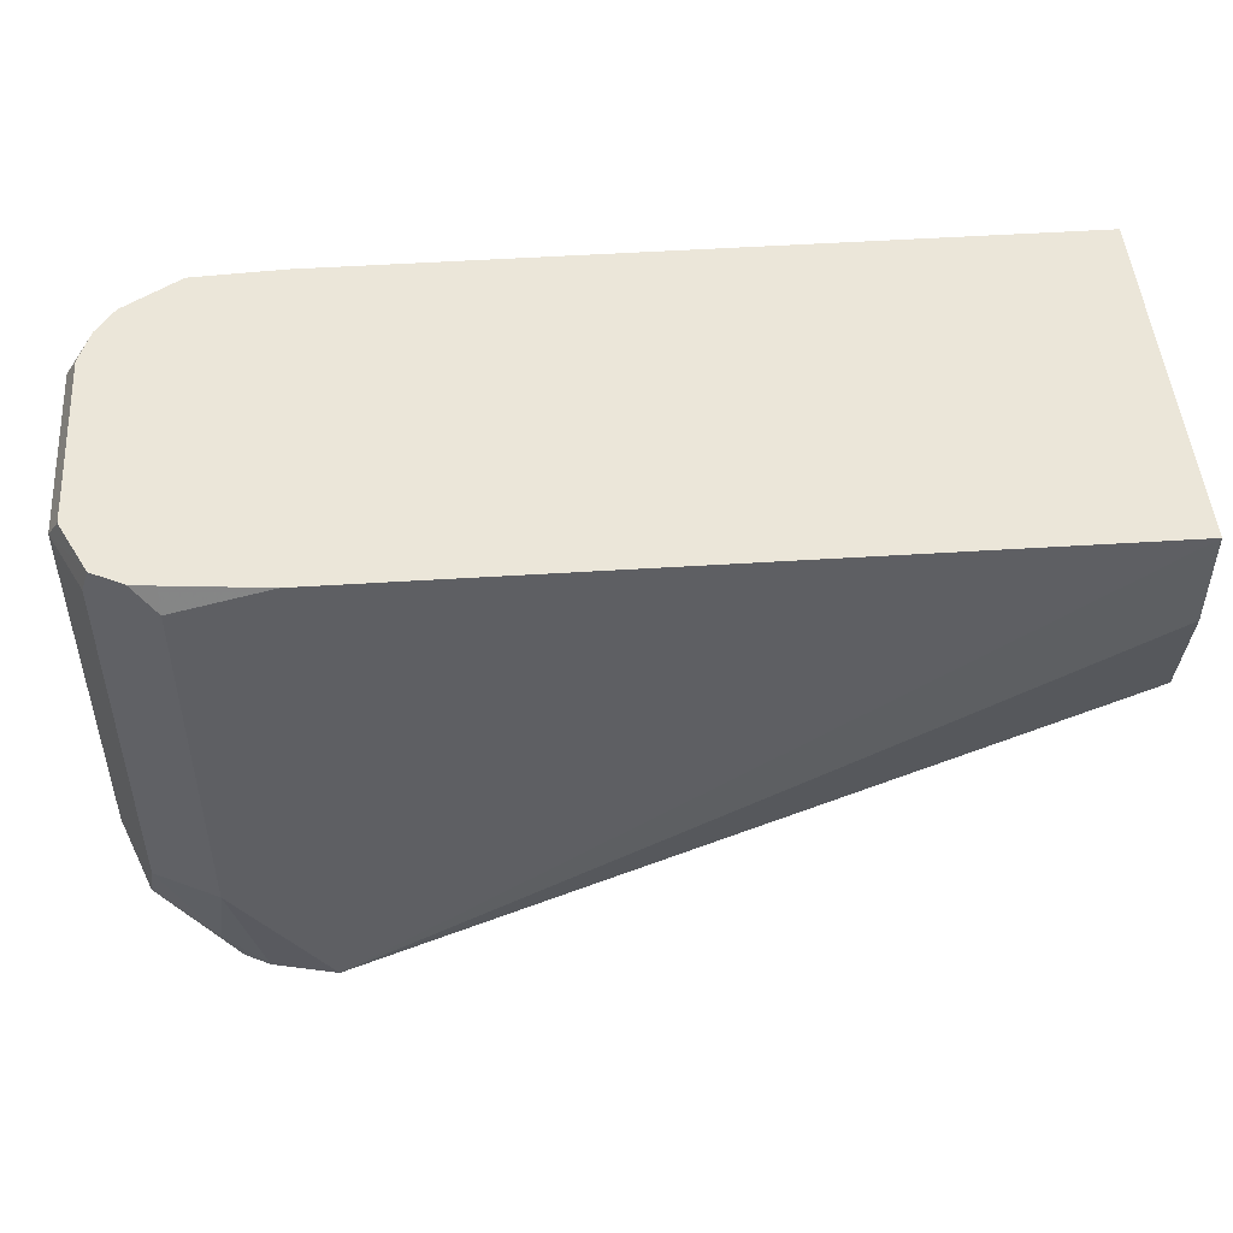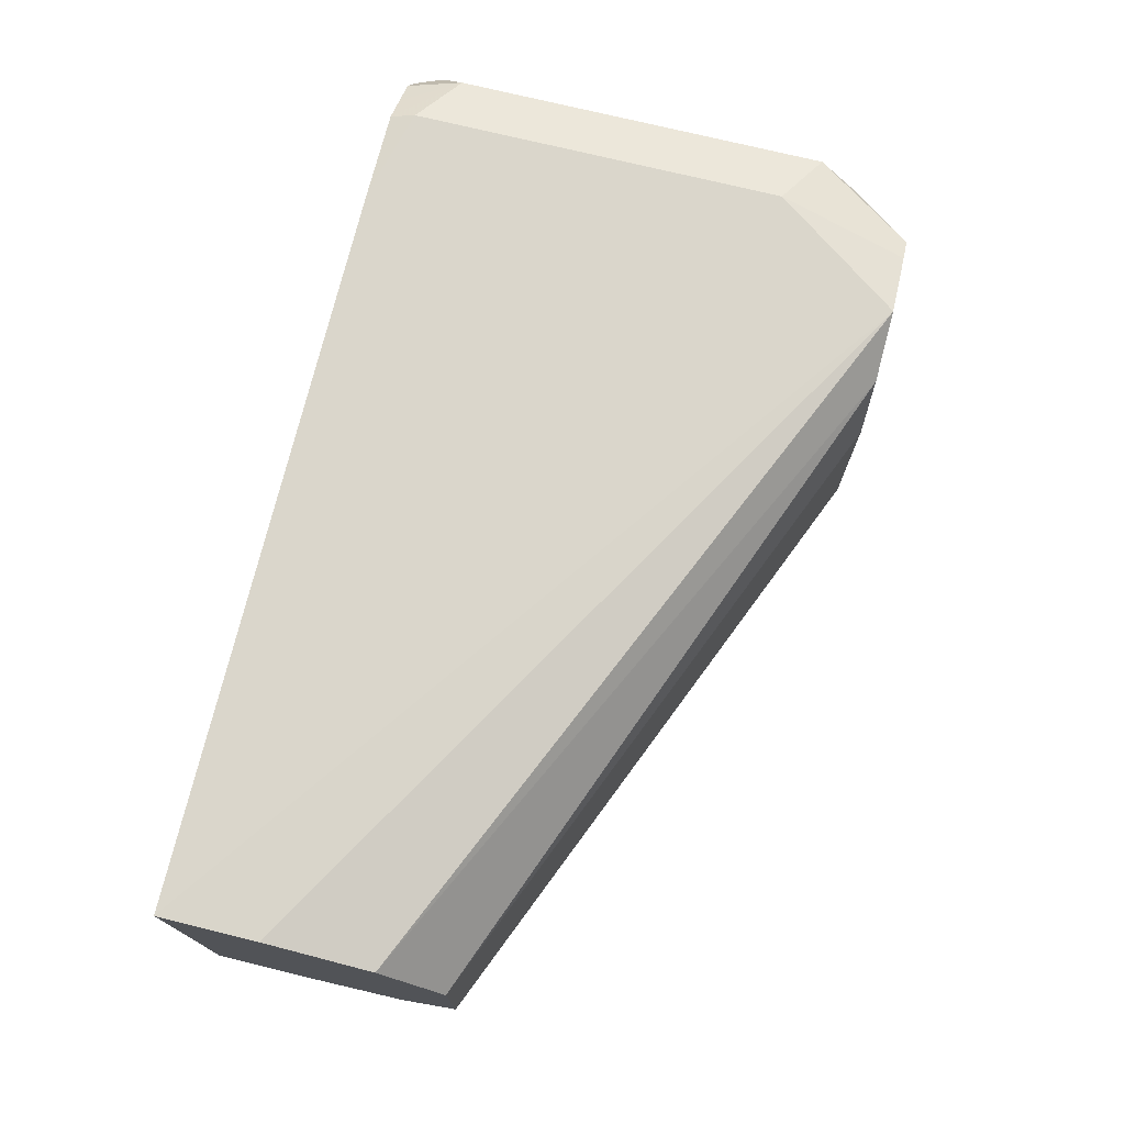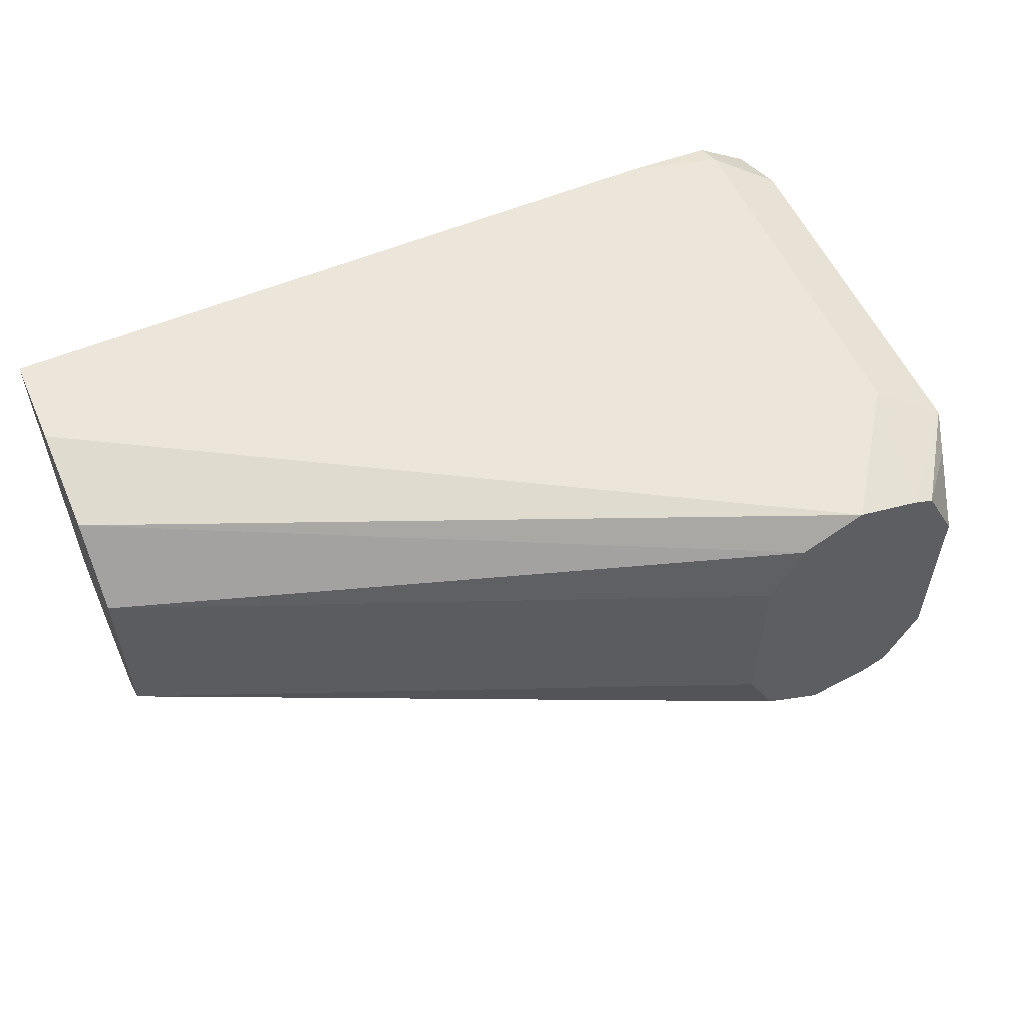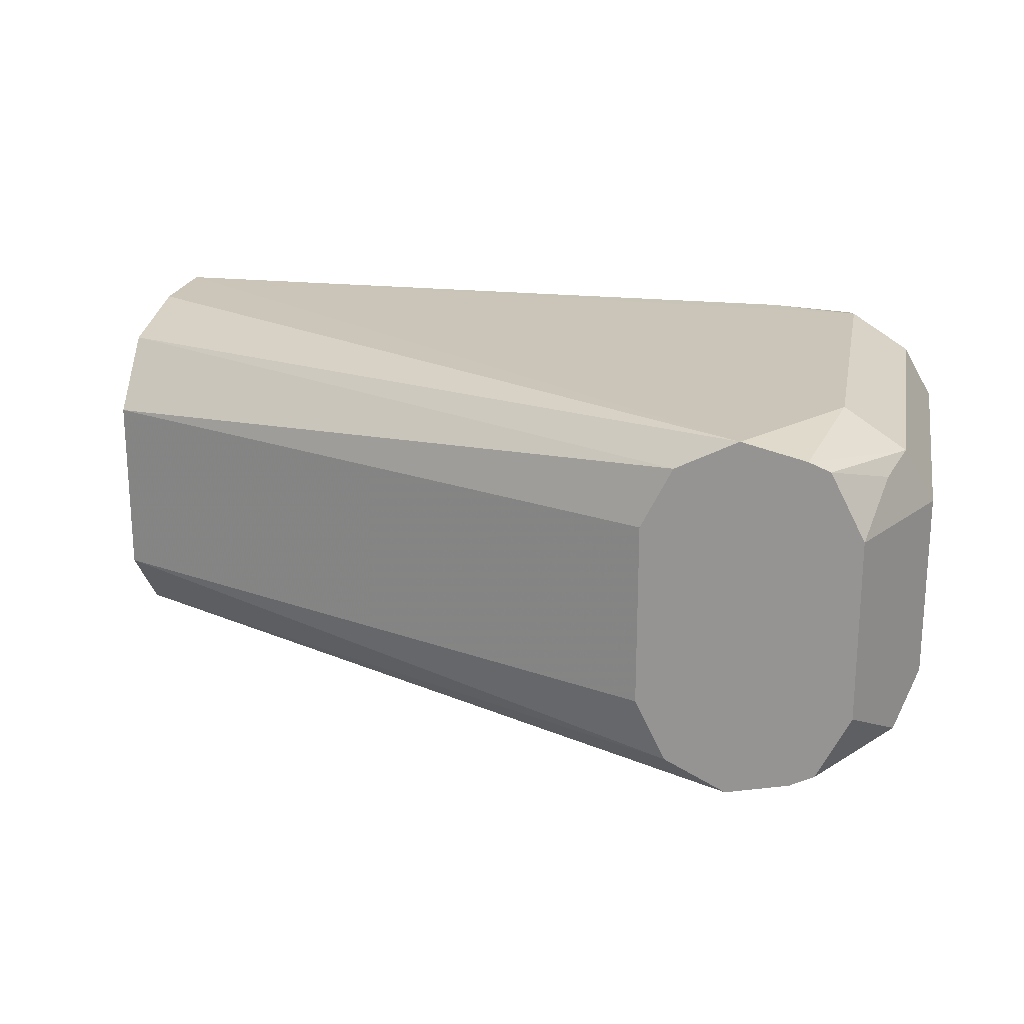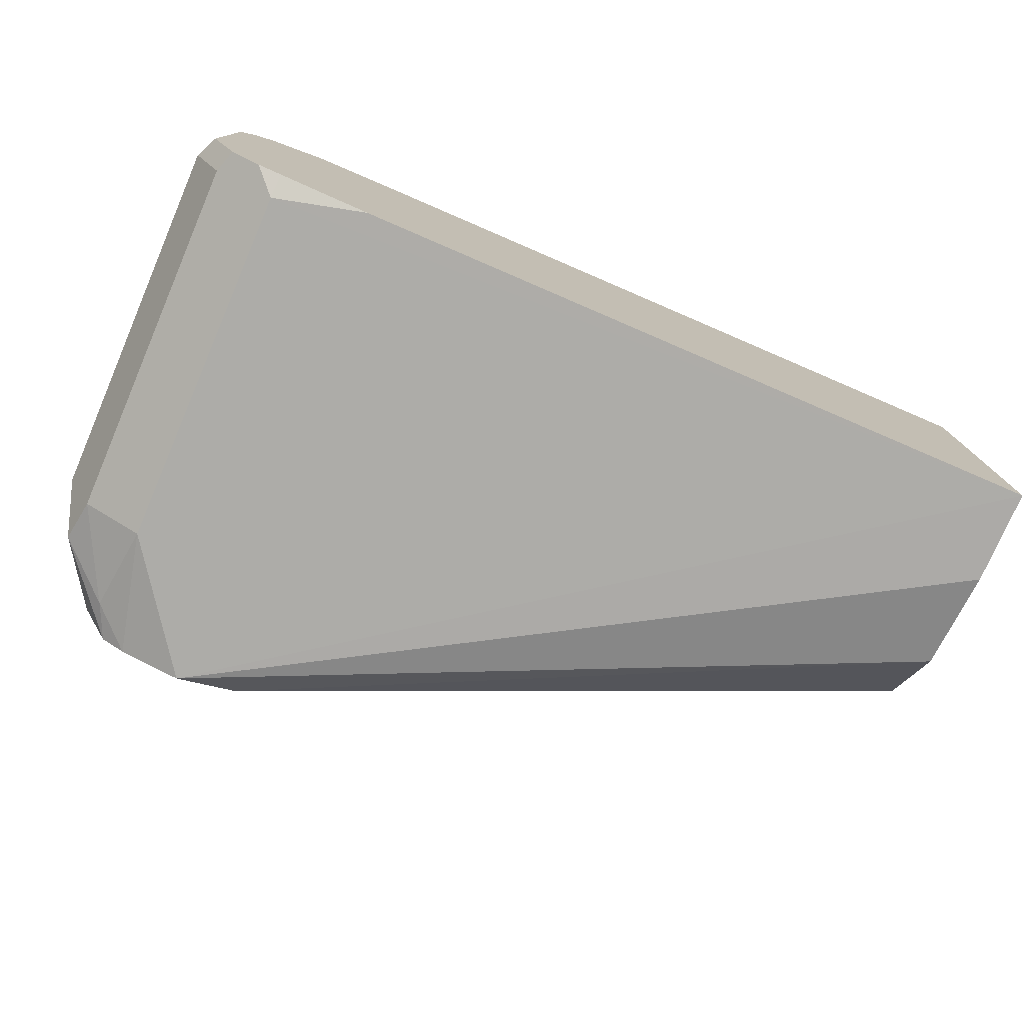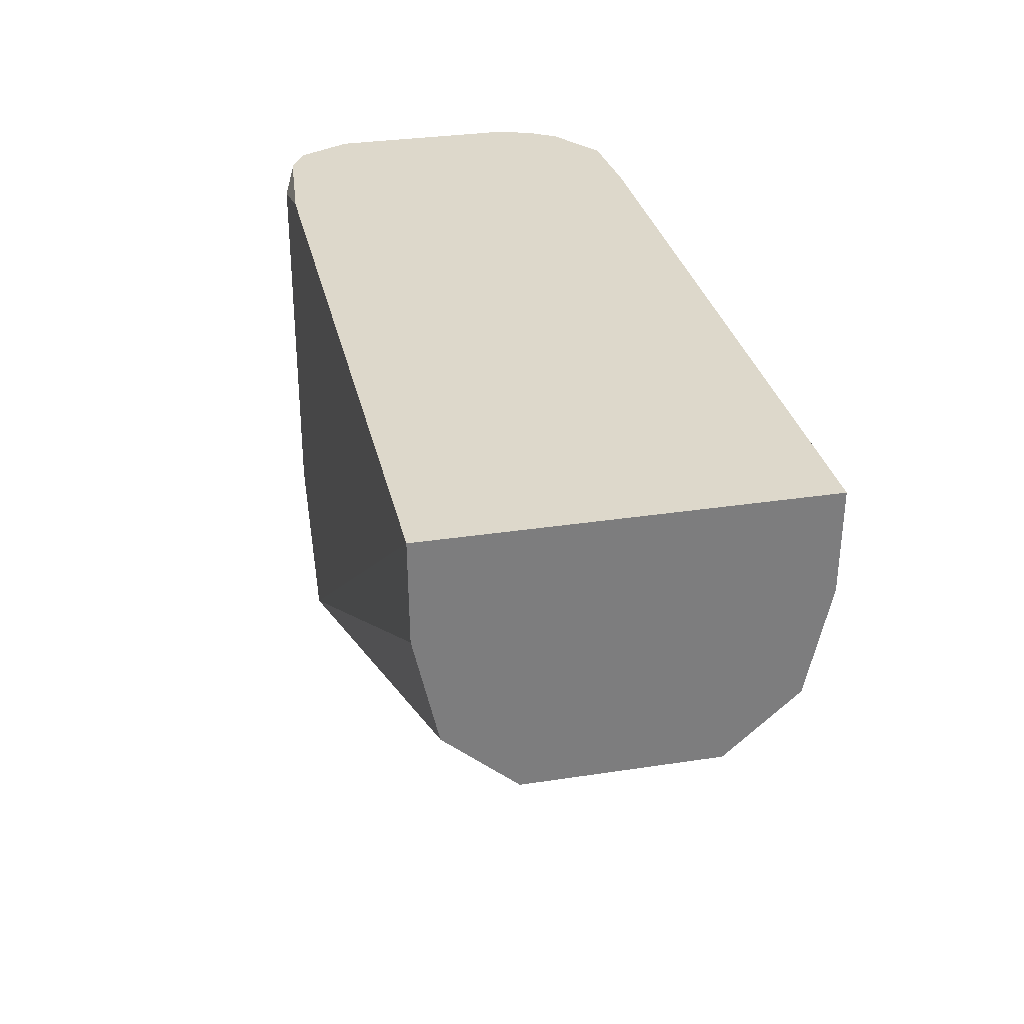
<metadata>
{"format":"obj","ext":"obj","renderer":"f3d","projection":"perspective","resolution":1024,"background":"white","views":[{"elev":48.3,"azim":175.8,"up":"+Y"},{"elev":74.1,"azim":-76.3,"up":"+Z"},{"elev":55.5,"azim":-23.9,"up":"+Z"},{"elev":20.5,"azim":10.9,"up":"+Z"},{"elev":-76.7,"azim":156.7,"up":"+Z"},{"elev":31.1,"azim":-102.4,"up":"+Y"}]}
</metadata>
<code>
v 0.3649 0.7403 0.01778
v 0.3649 0.7403 -0.02304
v 0.3622 0.7403 0.02568
v 0.3675 0.735 0.02041
v 0.3675 0.735 -0.02041
v 0.3589 0.7403 -0.0349
v 0.3583 0.7403 0.03161
v 0.3607 0.7282 0.03402
v 0.3675 0.6533 0.02041
v 0.3675 0.6533 -0.02041
v 0.3607 0.735 -0.03402
v 0.3607 0.6533 -0.03402
v 0.3523 0.7403 -0.0382
v 0.3523 0.7403 0.03556
v 0.346 0.7403 0.03977
v 0.3471 0.735 0.04083
v 0.3607 0.6465 0.03402
v 0.3533 0.6249 0.02041
v 0.3533 0.6249 -0.02041
v 0.3624 0.6431 -0.03062
v 0.3496 0.6329 -0.03573
v 0.3471 0.6533 -0.04083
v 0.3471 0.7403 -0.03886
v 0.3471 0.735 -0.04083
v 0.3266 0.7403 0.04083
v 0.1677 0.7403 0.04103
v 0.3471 0.6533 0.04083
v 0.3573 0.638 0.03062
v 0.3408 0.6249 0.03729
v 0.3456 0.6249 0.03535
v 0.3459 0.6249 -0.03505
v 0.3406 0.6249 -0.03773
v 0.3266 0.6249 -0.04083
v 0.1677 0.7403 -0.04103
v 0.3266 0.7403 -0.04083
v 0.1677 0.719 0.04083
v 0.3266 0.6249 0.04083
v 0.3186 0.6249 -0.03681
v 0.1677 0.696 -0.03573
v 0.1677 0.7146 -0.03985
v 0.1677 0.719 -0.04083
v 0.1677 0.714 0.03973
v 0.3213 0.6249 0.03815
v 0.1677 0.696 0.03573
v 0.313 0.6249 -0.03402
v 0.1677 0.6826 -0.02041
v 0.313 0.6249 0.03402
v 0.1677 0.6826 0.02041
v 0.3062 0.6249 -0.02041
v 0.3062 0.6249 0.02041
f 24 34 35
f 26 34 41
f 20 31 21
f 23 24 35
f 22 34 24
f 22 33 34
f 22 32 33
f 21 32 22
f 21 31 32
f 19 31 20
f 18 50 49
f 18 32 31
f 18 33 32
f 18 38 33
f 18 45 38
f 18 49 45
f 18 47 50
f 18 43 47
f 18 37 43
f 26 41 40
f 18 29 37
f 18 31 19
f 26 40 39
f 38 45 39
f 26 46 48
f 18 30 29
f 47 48 50
f 46 50 48
f 46 49 50
f 45 49 46
f 44 48 47
f 43 44 47
f 39 45 46
f 37 44 43
f 37 42 44
f 36 42 37
f 33 41 34
f 33 40 41
f 33 39 40
f 33 38 39
f 27 37 29
f 26 37 27
f 26 36 37
f 26 42 36
f 26 44 42
f 26 48 44
f 26 39 46
f 18 28 30
f 10 20 12
f 17 29 30
f 4 10 5
f 4 9 10
f 4 17 9
f 4 8 17
f 4 7 8
f 3 7 4
f 2 5 6
f 1 5 2
f 1 4 5
f 1 3 4
f 1 7 3
f 1 14 7
f 1 15 14
f 1 25 15
f 1 26 25
f 1 34 26
f 1 35 34
f 1 23 35
f 17 30 28
f 1 6 13
f 1 2 6
f 5 10 12
f 5 12 11
f 1 13 23
f 6 12 13
f 5 11 6
f 17 27 29
f 16 26 27
f 16 25 26
f 15 25 16
f 13 24 23
f 13 22 24
f 12 20 21
f 12 22 13
f 12 21 22
f 17 28 18
f 10 19 20
f 7 14 8
f 8 14 15
f 8 15 16
f 8 16 27
f 6 11 12
f 9 17 18
f 9 18 19
f 9 19 10
f 8 27 17

</code>
